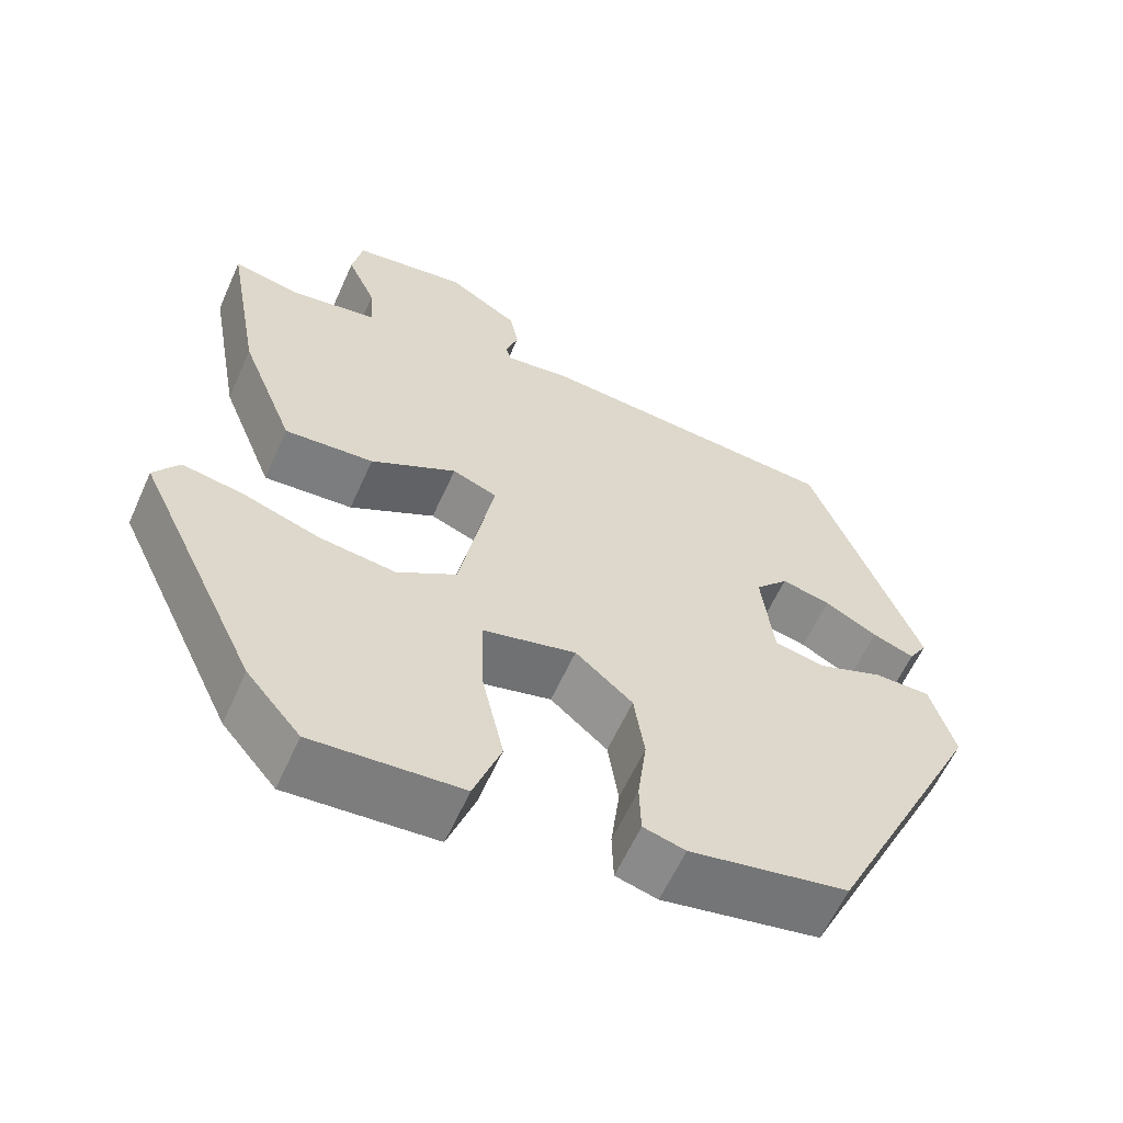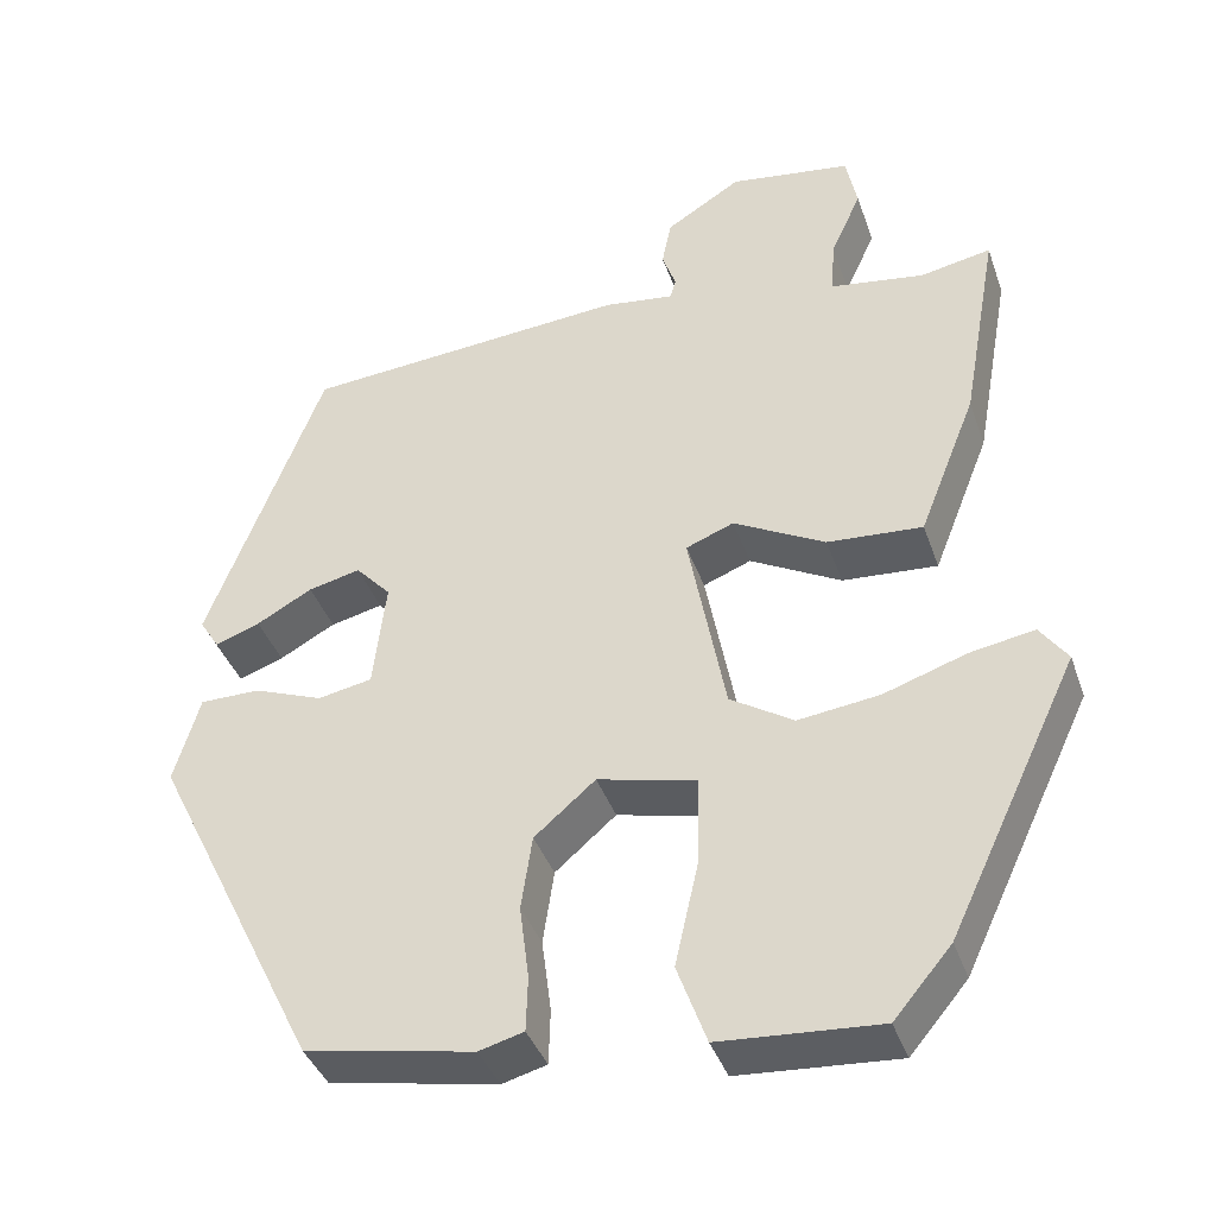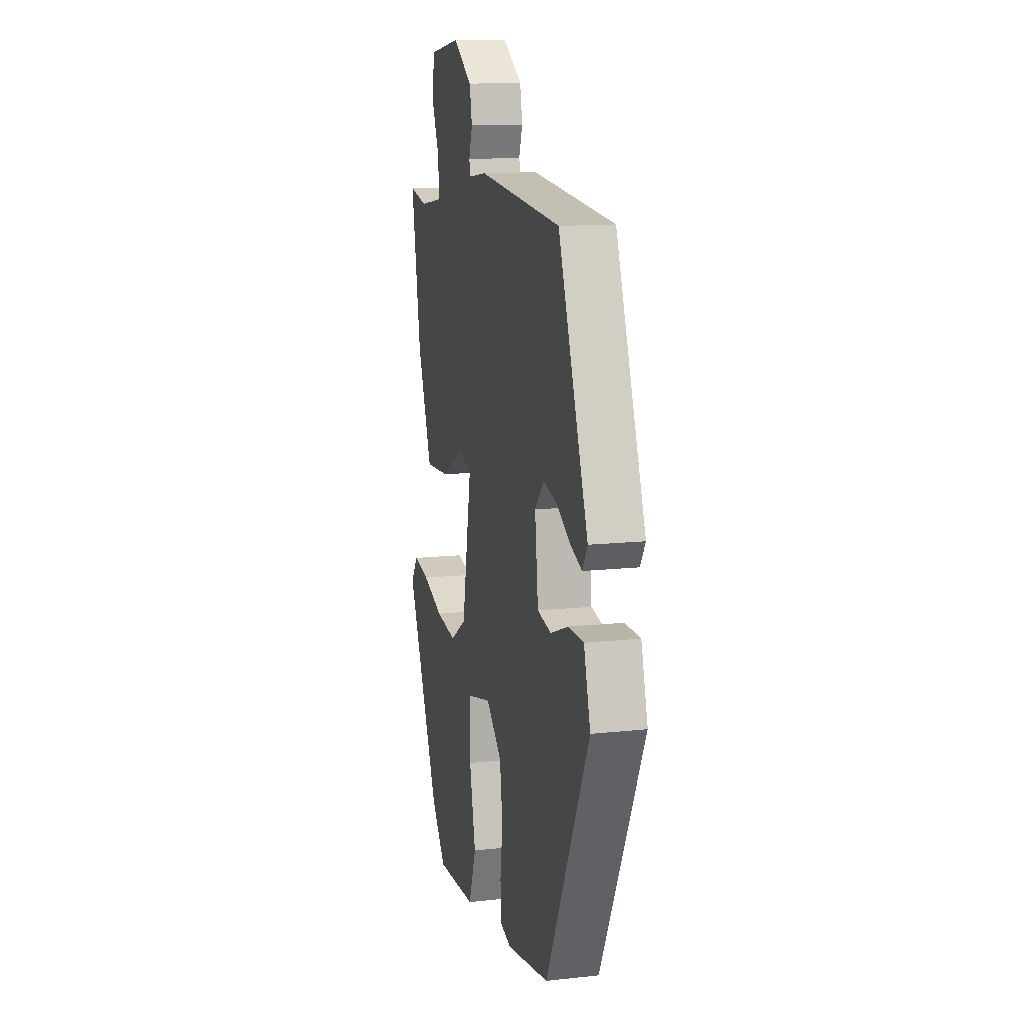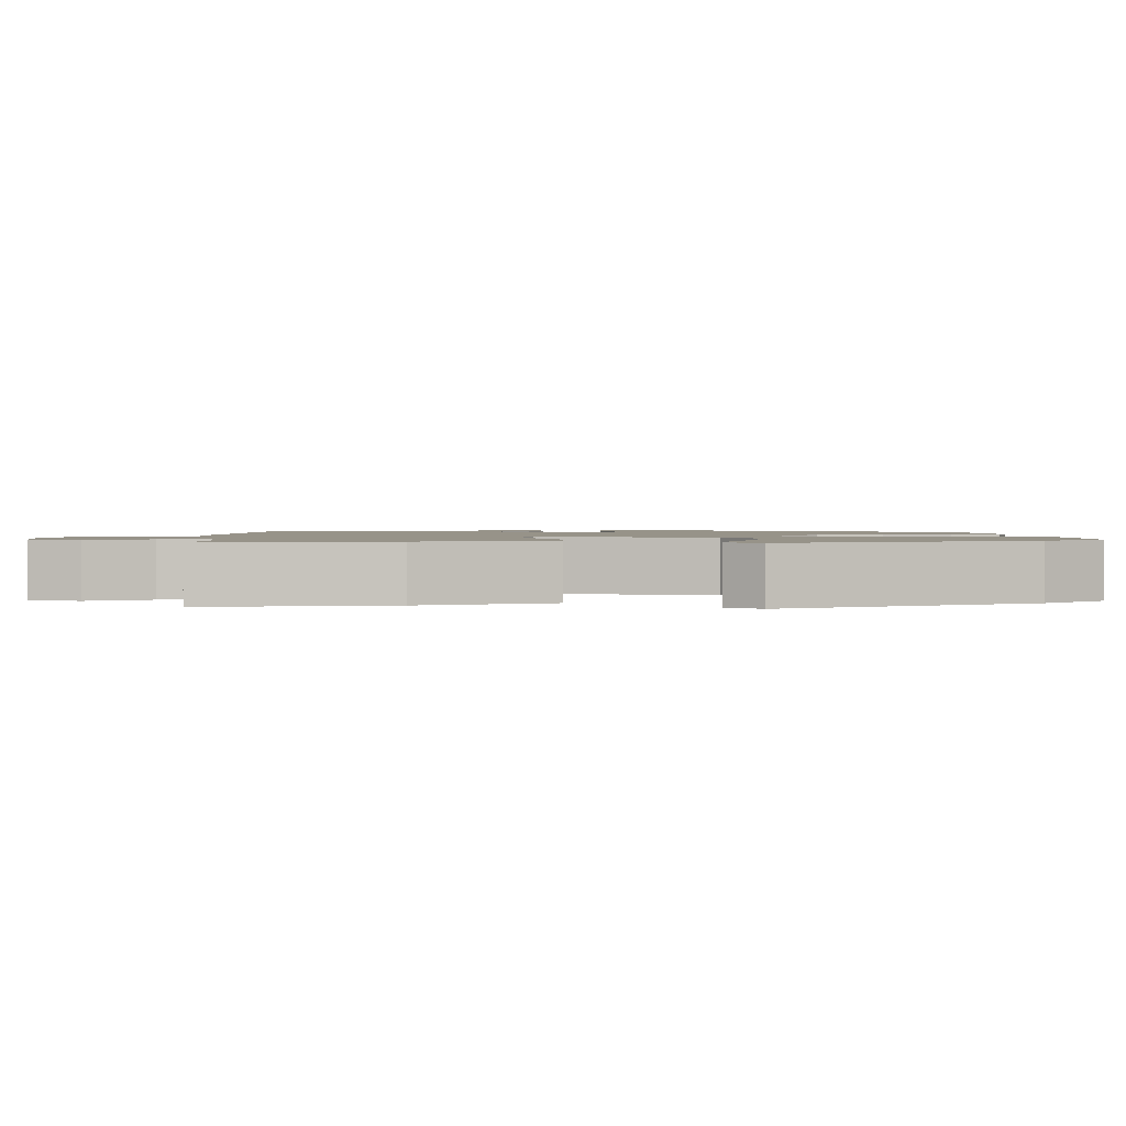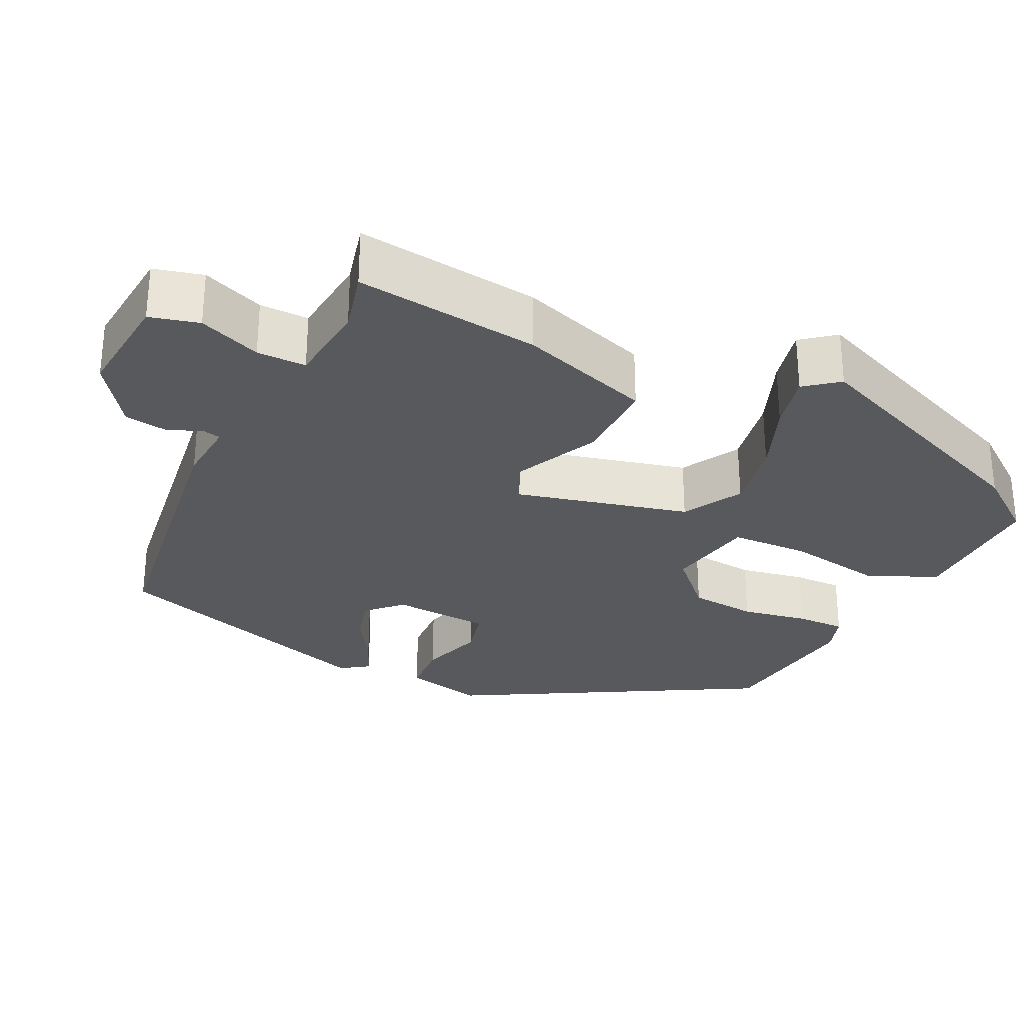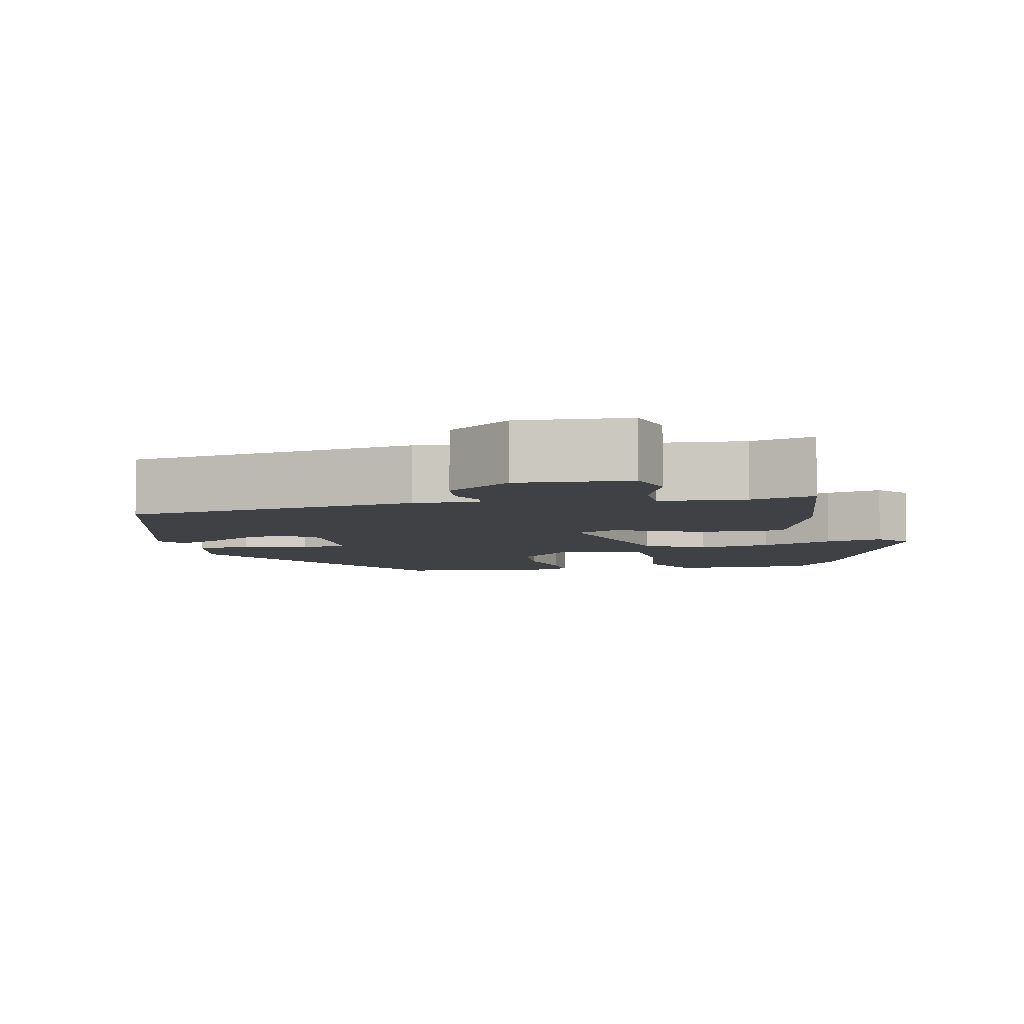
<metadata>
{"format":"obj","ext":"obj","renderer":"f3d","projection":"perspective","resolution":1024,"background":"white","views":[{"elev":-60.4,"azim":155.9,"up":"+Z"},{"elev":-39.5,"azim":18.4,"up":"+Z"},{"elev":13.2,"azim":-103.9,"up":"+Z"},{"elev":1.5,"azim":91.5,"up":"+Y"},{"elev":-29.4,"azim":67.3,"up":"+Y"},{"elev":-5.9,"azim":16.5,"up":"+Y"}]}
</metadata>
<code>
v -0.311 0.07 -0.46
v -0.507 0.07 -0.062
v -0.477 0.07 0.04
v -0.407 0.07 0.04
v -0.326 0.07 0.009
v -0.263 0.07 0.021
v -0.248 0.07 0.148
v -0.289 0.07 0.193
v -0.35 0.07 0.179
v -0.415 0.07 0.143
v -0.467 0.07 0.124
v -0.49 0.07 0.161
v -0.355 0.07 0.513
v 0.025 0.07 0.543
v 0.107 0.07 0.532
v 0.114 0.07 0.555
v 0.098 0.07 0.601
v 0.109 0.07 0.656
v 0.197 0.07 0.711
v 0.339 0.07 0.69
v 0.352 0.07 0.625
v 0.316 0.07 0.546
v 0.312 0.07 0.482
v 0.421 0.07 0.465
v 0.504 0.07 0.481
v 0.461 0.07 0.242
v 0.394 0.07 0.073
v 0.283 0.07 0.081
v 0.176 0.07 0.139
v 0.12 0.07 0.117
v 0.163 0.07 -0.111
v 0.237 0.07 -0.158
v 0.332 0.07 -0.146
v 0.428 0.07 -0.114
v 0.503 0.07 -0.101
v 0.535 0.07 -0.146
v 0.383 0.07 -0.466
v 0.316 0.07 -0.545
v 0.131 0.07 -0.532
v 0.097 0.07 -0.438
v 0.125 0.07 -0.314
v 0.127 0.07 -0.212
v 0.012 0.07 -0.184
v -0.059 0.07 -0.245
v -0.072 0.07 -0.332
v -0.061 0.07 -0.419
v -0.063 0.07 -0.483
v -0.115 0.07 -0.497
v -0.311 0 -0.46
v -0.507 0 -0.062
v -0.477 0 0.04
v -0.407 0 0.04
v -0.326 0 0.009
v -0.263 0 0.021
v -0.248 0 0.148
v -0.289 0 0.193
v -0.35 0 0.179
v -0.415 0 0.143
v -0.467 0 0.124
v -0.49 0 0.161
v -0.355 0 0.513
v 0.025 0 0.543
v 0.107 0 0.532
v 0.114 0 0.555
v 0.098 0 0.601
v 0.109 0 0.656
v 0.197 0 0.711
v 0.339 0 0.69
v 0.352 0 0.625
v 0.316 0 0.546
v 0.312 0 0.482
v 0.421 0 0.465
v 0.504 0 0.481
v 0.461 0 0.242
v 0.394 0 0.073
v 0.283 0 0.081
v 0.176 0 0.139
v 0.12 0 0.117
v 0.163 0 -0.111
v 0.237 0 -0.158
v 0.332 0 -0.146
v 0.428 0 -0.114
v 0.503 0 -0.101
v 0.535 0 -0.146
v 0.383 0 -0.466
v 0.316 0 -0.545
v 0.131 0 -0.532
v 0.097 0 -0.438
v 0.125 0 -0.314
v 0.127 0 -0.212
v 0.012 0 -0.184
v -0.059 0 -0.245
v -0.072 0 -0.332
v -0.061 0 -0.419
v -0.063 0 -0.483
v -0.115 0 -0.497
f 3 4 5
f 2 3 5
f 1 2 5
f 48 1 5
f 47 48 5
f 46 47 5
f 45 46 5
f 44 45 5 6
f 43 44 6 7
f 42 43 7
f 39 40 41
f 38 39 41
f 37 38 41
f 36 37 41
f 35 36 41
f 34 35 41
f 33 34 41
f 32 33 41 42
f 31 32 42 7
f 27 28 29
f 26 27 29
f 25 26 29
f 24 25 29
f 23 24 29 30
f 22 23 30
f 20 21 22
f 19 20 22
f 18 19 22
f 17 18 22
f 16 17 22
f 15 16 22 30
f 13 14 15
f 12 13 15
f 11 12 15
f 10 11 15
f 9 10 15
f 8 9 15
f 8 15 30
f 7 8 30 31
f 53 52 51
f 53 51 50
f 53 50 49
f 53 49 96
f 53 96 95
f 53 95 94
f 53 94 93
f 54 53 93 92
f 55 54 92 91
f 55 91 90
f 89 88 87
f 89 87 86
f 89 86 85
f 89 85 84
f 89 84 83
f 89 83 82
f 89 82 81
f 90 89 81 80
f 55 90 80 79
f 77 76 75
f 77 75 74
f 77 74 73
f 77 73 72
f 78 77 72 71
f 78 71 70
f 70 69 68
f 70 68 67
f 70 67 66
f 70 66 65
f 70 65 64
f 78 70 64 63
f 63 62 61
f 63 61 60
f 63 60 59
f 63 59 58
f 63 58 57
f 63 57 56
f 78 63 56
f 79 78 56 55
f 1 49 50 2
f 2 50 51 3
f 3 51 52 4
f 4 52 53 5
f 5 53 54 6
f 6 54 55 7
f 7 55 56 8
f 8 56 57 9
f 9 57 58 10
f 10 58 59 11
f 11 59 60 12
f 12 60 61 13
f 13 61 62 14
f 14 62 63 15
f 15 63 64 16
f 16 64 65 17
f 17 65 66 18
f 18 66 67 19
f 19 67 68 20
f 20 68 69 21
f 21 69 70 22
f 22 70 71 23
f 23 71 72 24
f 24 72 73 25
f 25 73 74 26
f 26 74 75 27
f 27 75 76 28
f 28 76 77 29
f 29 77 78 30
f 30 78 79 31
f 31 79 80 32
f 32 80 81 33
f 33 81 82 34
f 34 82 83 35
f 35 83 84 36
f 36 84 85 37
f 37 85 86 38
f 38 86 87 39
f 39 87 88 40
f 40 88 89 41
f 41 89 90 42
f 42 90 91 43
f 43 91 92 44
f 44 92 93 45
f 45 93 94 46
f 46 94 95 47
f 47 95 96 48
f 48 96 49 1

</code>
